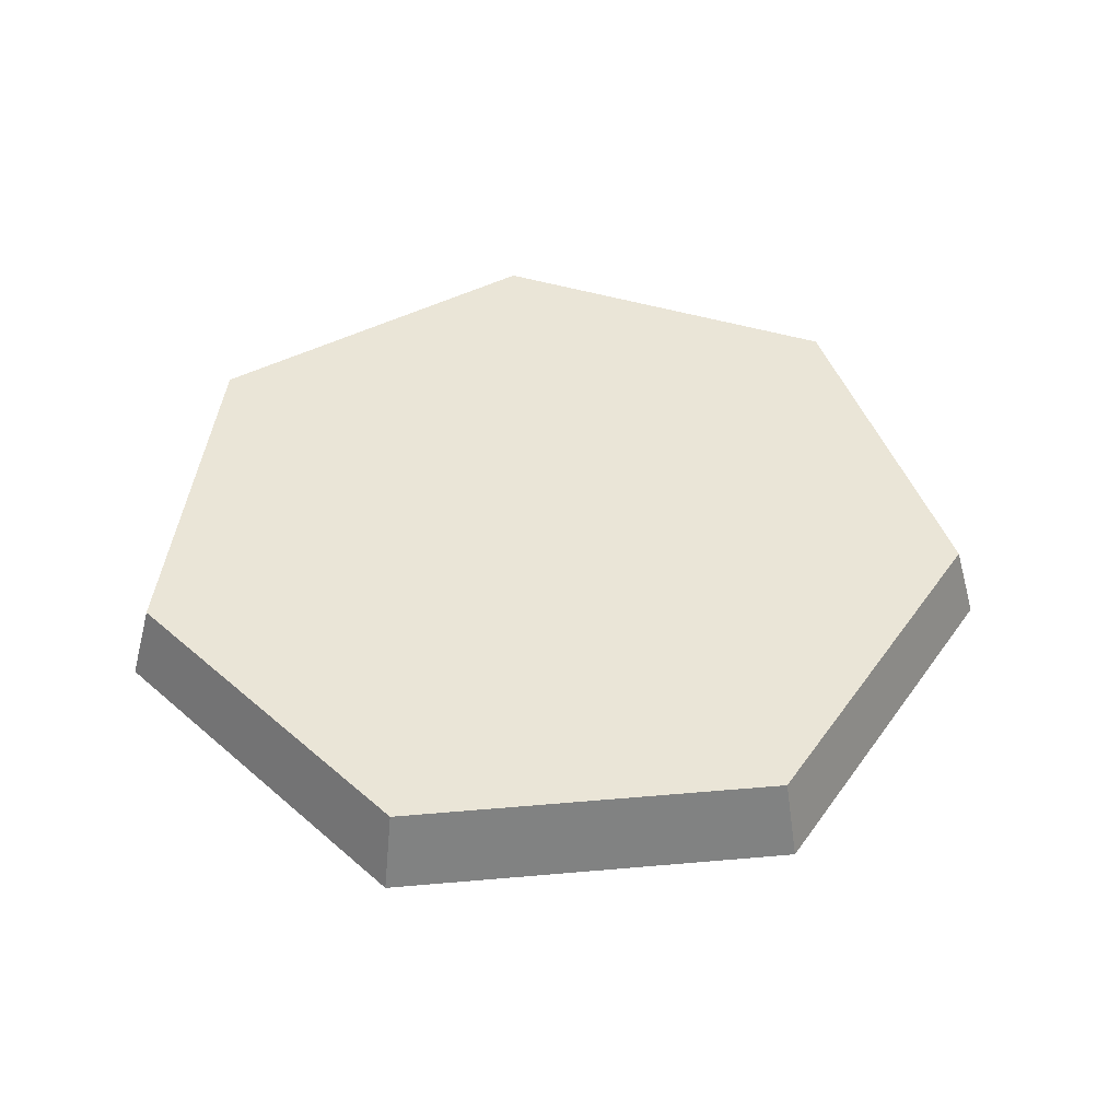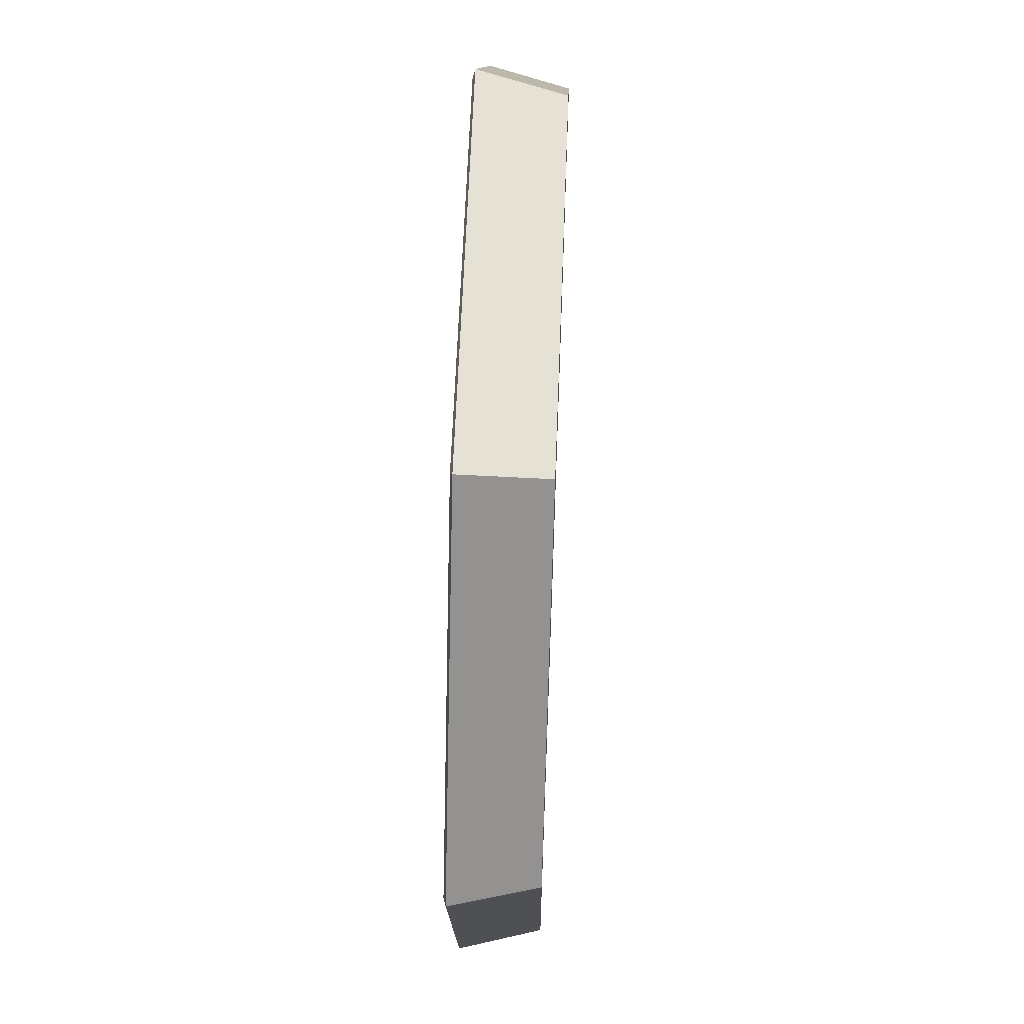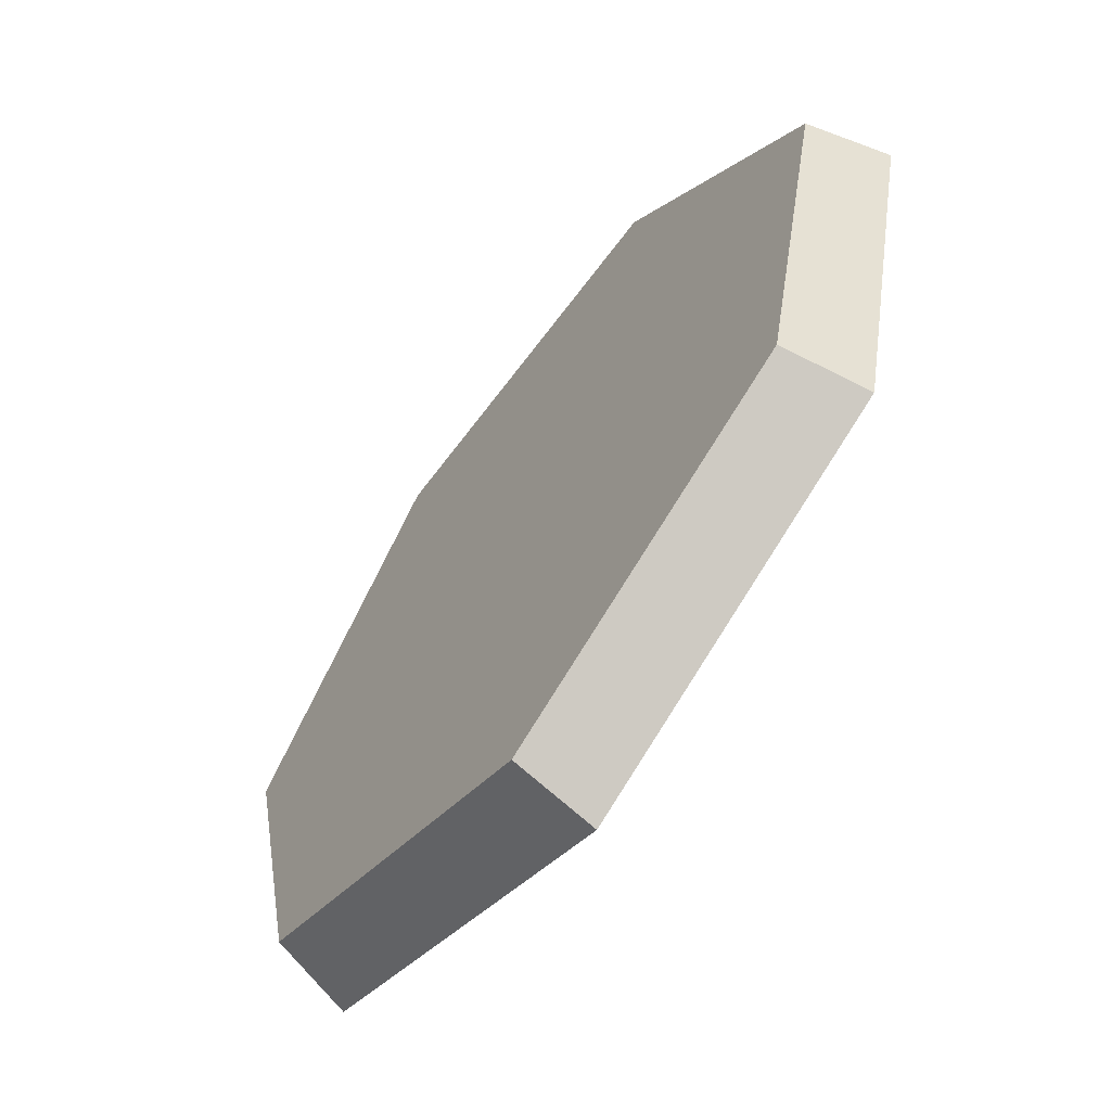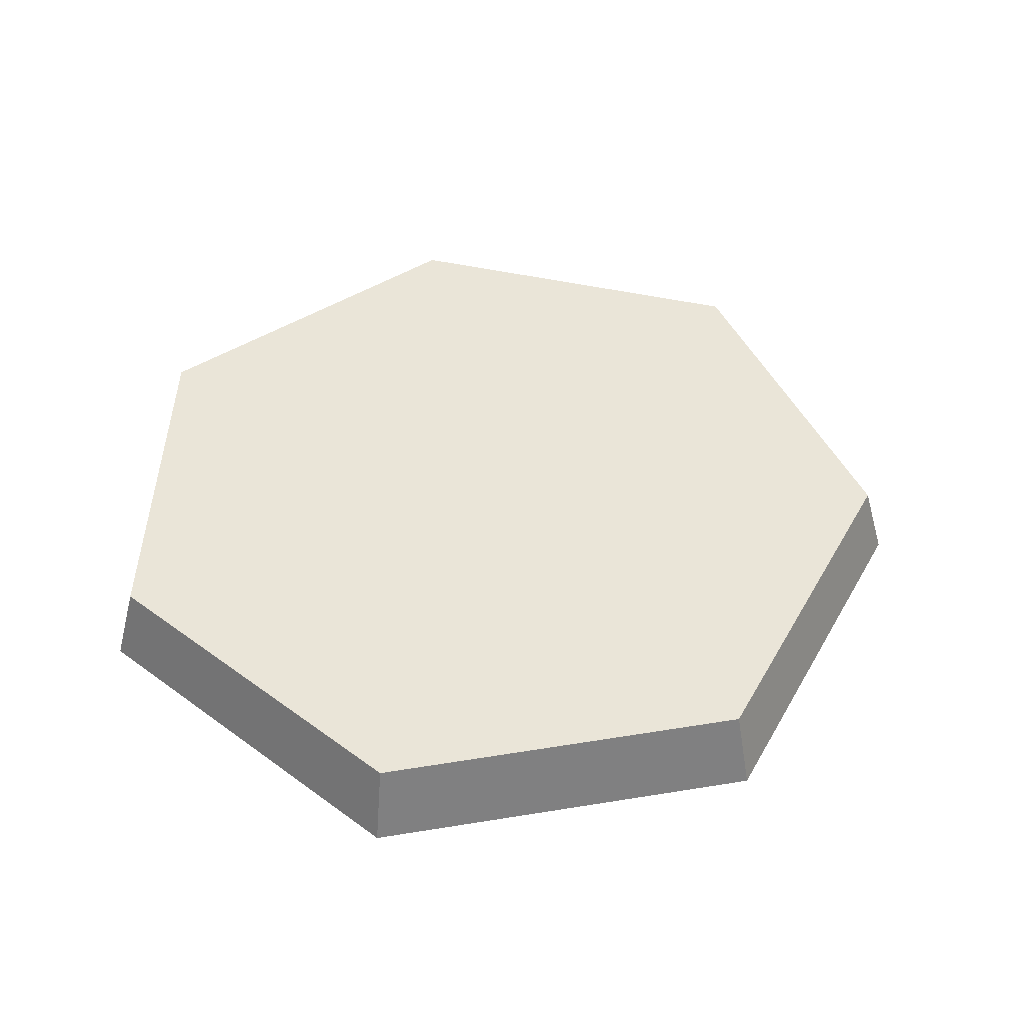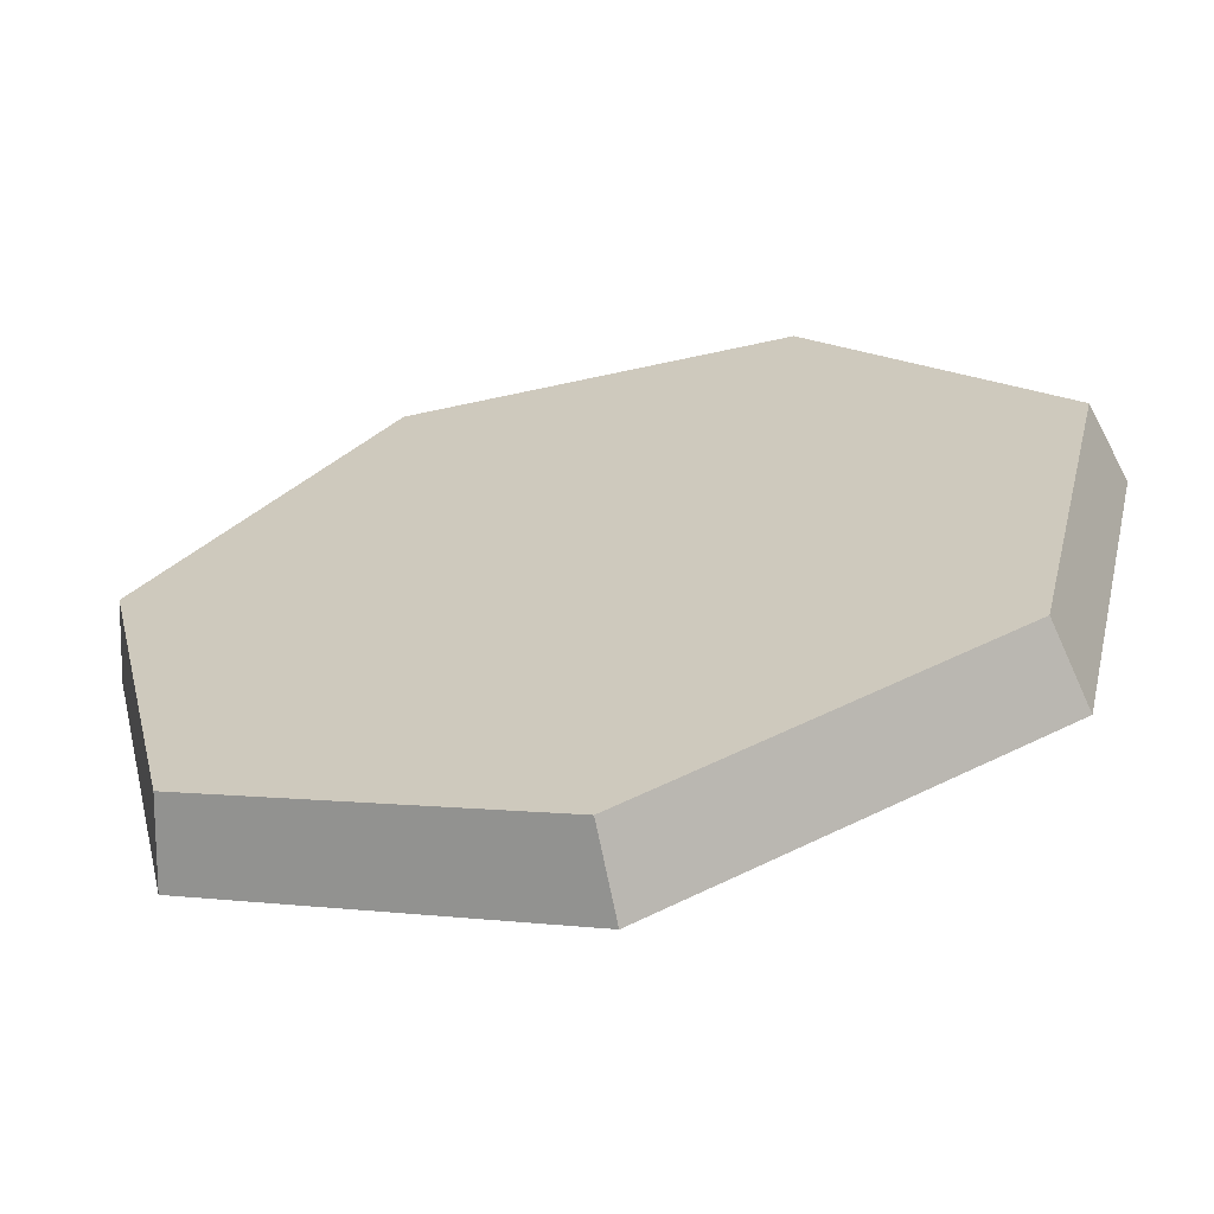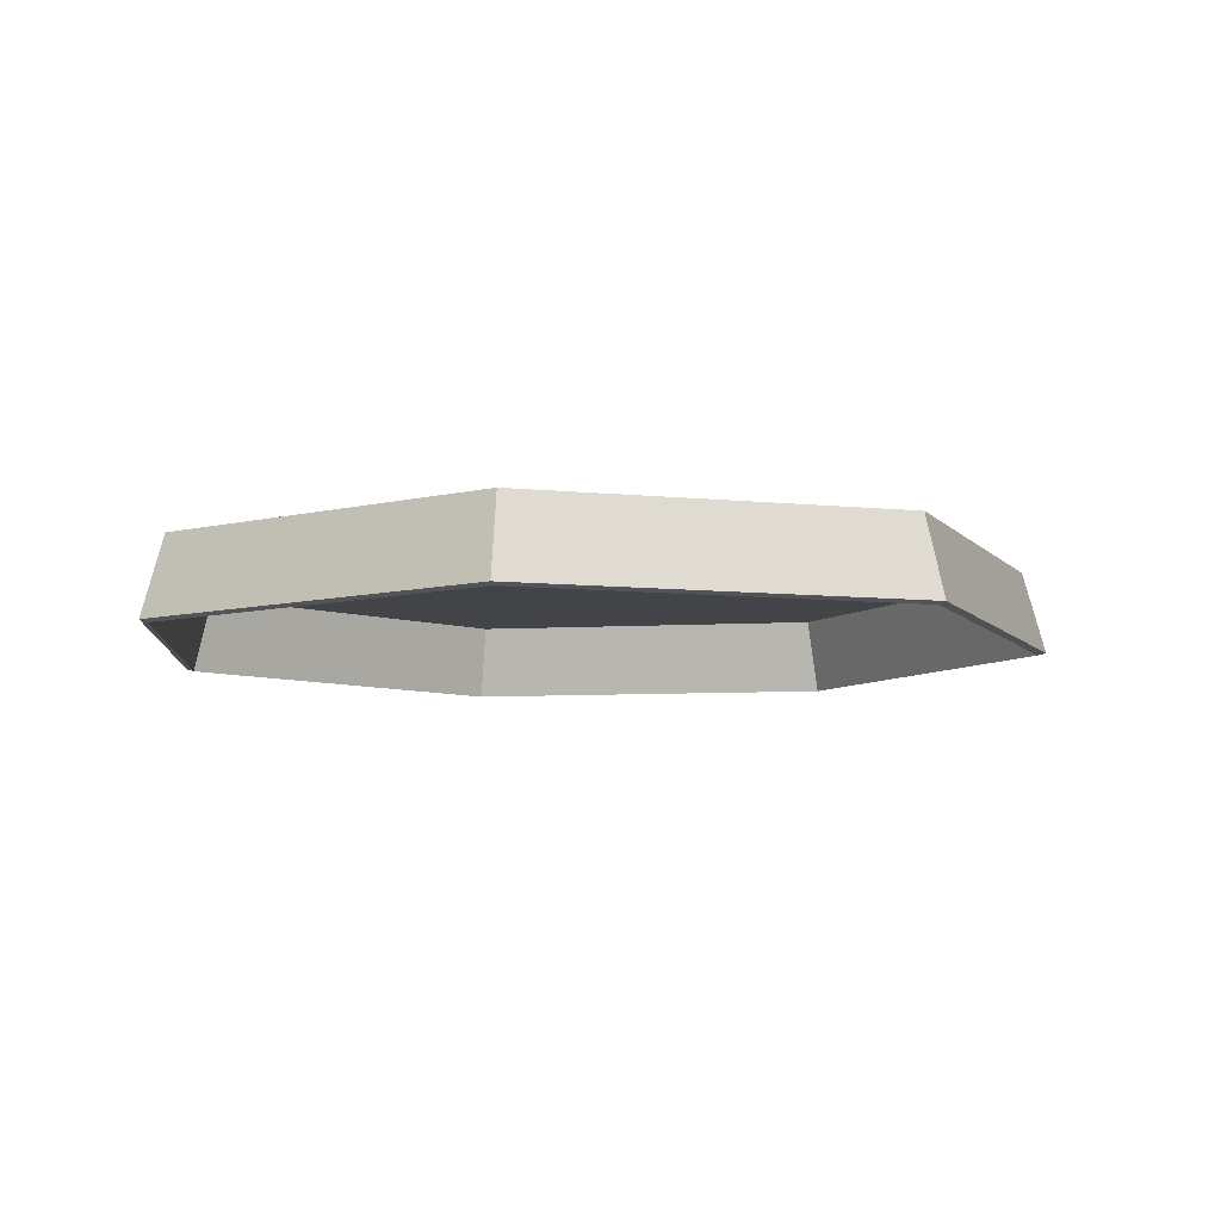
<metadata>
{"format":"obj","ext":"obj","renderer":"f3d","projection":"perspective","resolution":1024,"background":"white","views":[{"elev":44.0,"azim":148.4,"up":"+Y"},{"elev":62.1,"azim":92.2,"up":"+Z"},{"elev":-64.6,"azim":-126.7,"up":"+Z"},{"elev":44.7,"azim":92.0,"up":"+Y"},{"elev":-64.1,"azim":-167.5,"up":"+Z"},{"elev":-7.9,"azim":86.4,"up":"+Y"}]}
</metadata>
<code>
o trash_bin_header
v 0.2083 1.405 2.084
v 0.3293 1.405 2.142
v 0.3593 1.405 2.273
v 0.2755 1.405 2.378
v 0.1411 1.405 2.378
v 0.05727 1.405 2.273
v 0.08718 1.405 2.142
v 0.3239 1.431 2.146
v 0.2083 1.431 2.091
v 0.3525 1.431 2.272
v 0.2724 1.431 2.372
v 0.1441 1.431 2.372
v 0.06405 1.431 2.272
v 0.09261 1.431 2.146
v 0.2083 1.406 2.081
v 0.3316 1.406 2.14
v 0.3621 1.406 2.274
v 0.2767 1.406 2.381
v 0.1398 1.406 2.381
v 0.05446 1.406 2.274
v 0.08492 1.406 2.14
v 0.3255 1.433 2.145
v 0.2083 1.433 2.089
v 0.3545 1.433 2.272
v 0.2733 1.433 2.374
v 0.1432 1.433 2.374
v 0.06202 1.433 2.272
v 0.09099 1.433 2.145
f 3 2 8 10
f 8 9 14 13 12 11 10
f 6 5 12 13
f 2 1 9 8
f 4 3 10 11
f 7 6 13 14
f 5 4 11 12
f 1 7 14 9
f 17 24 22 16
f 22 24 25 26 27 28 23
f 20 27 26 19
f 16 22 23 15
f 18 25 24 17
f 21 28 27 20
f 19 26 25 18
f 15 23 28 21
f 1 2 16 15
f 2 3 17 16
f 3 4 18 17
f 4 5 19 18
f 5 6 20 19
f 6 7 21 20
f 7 1 15 21

</code>
